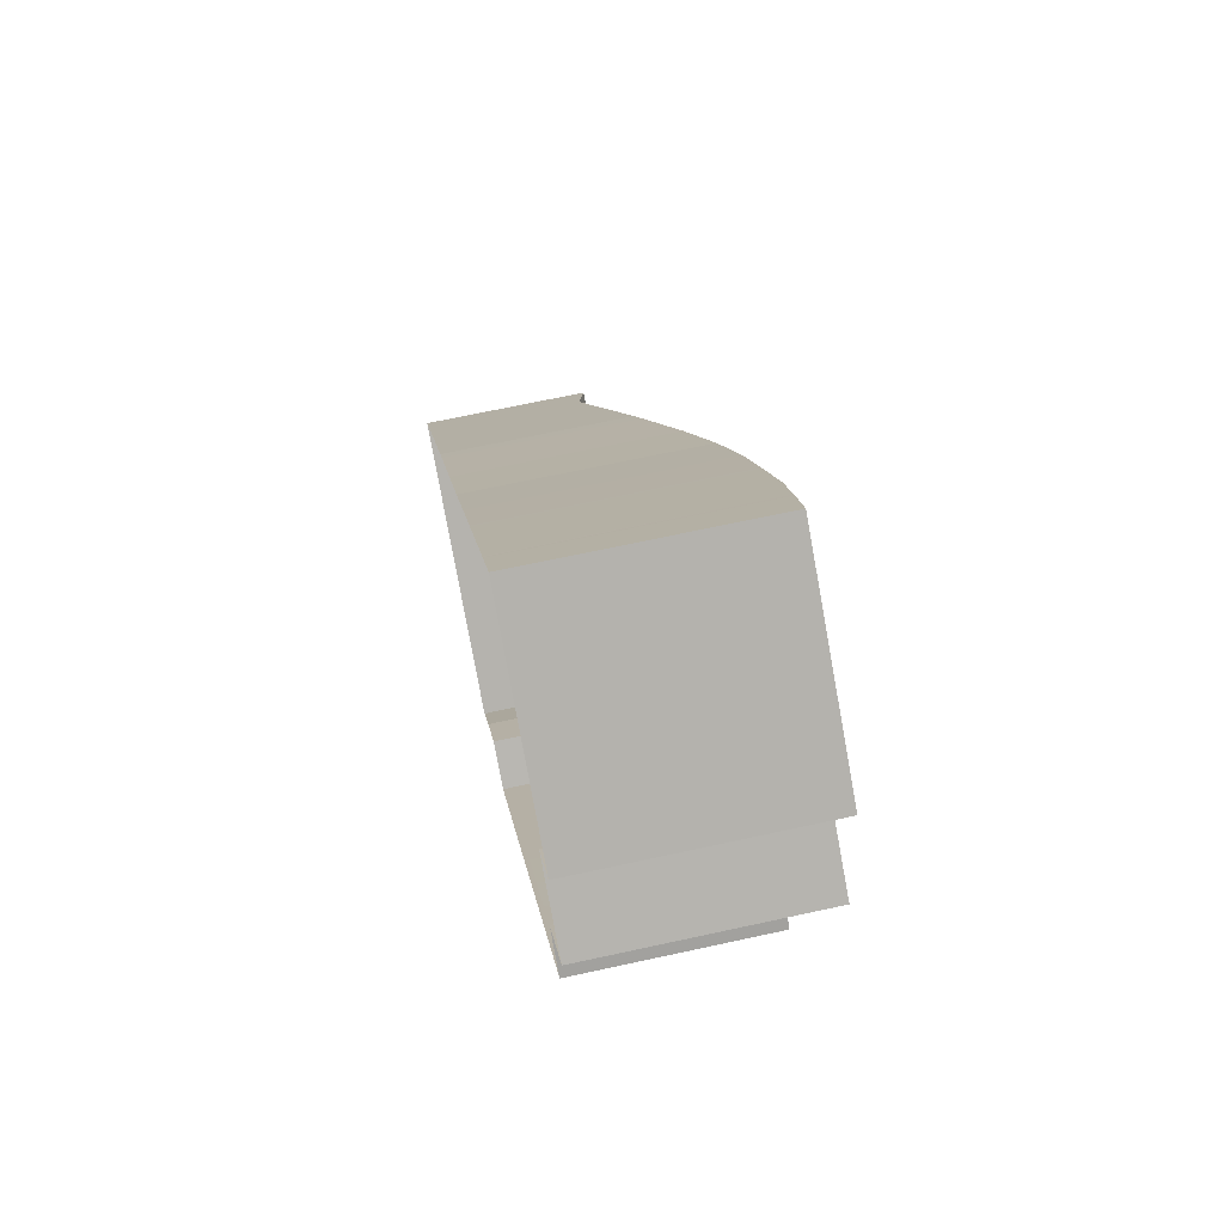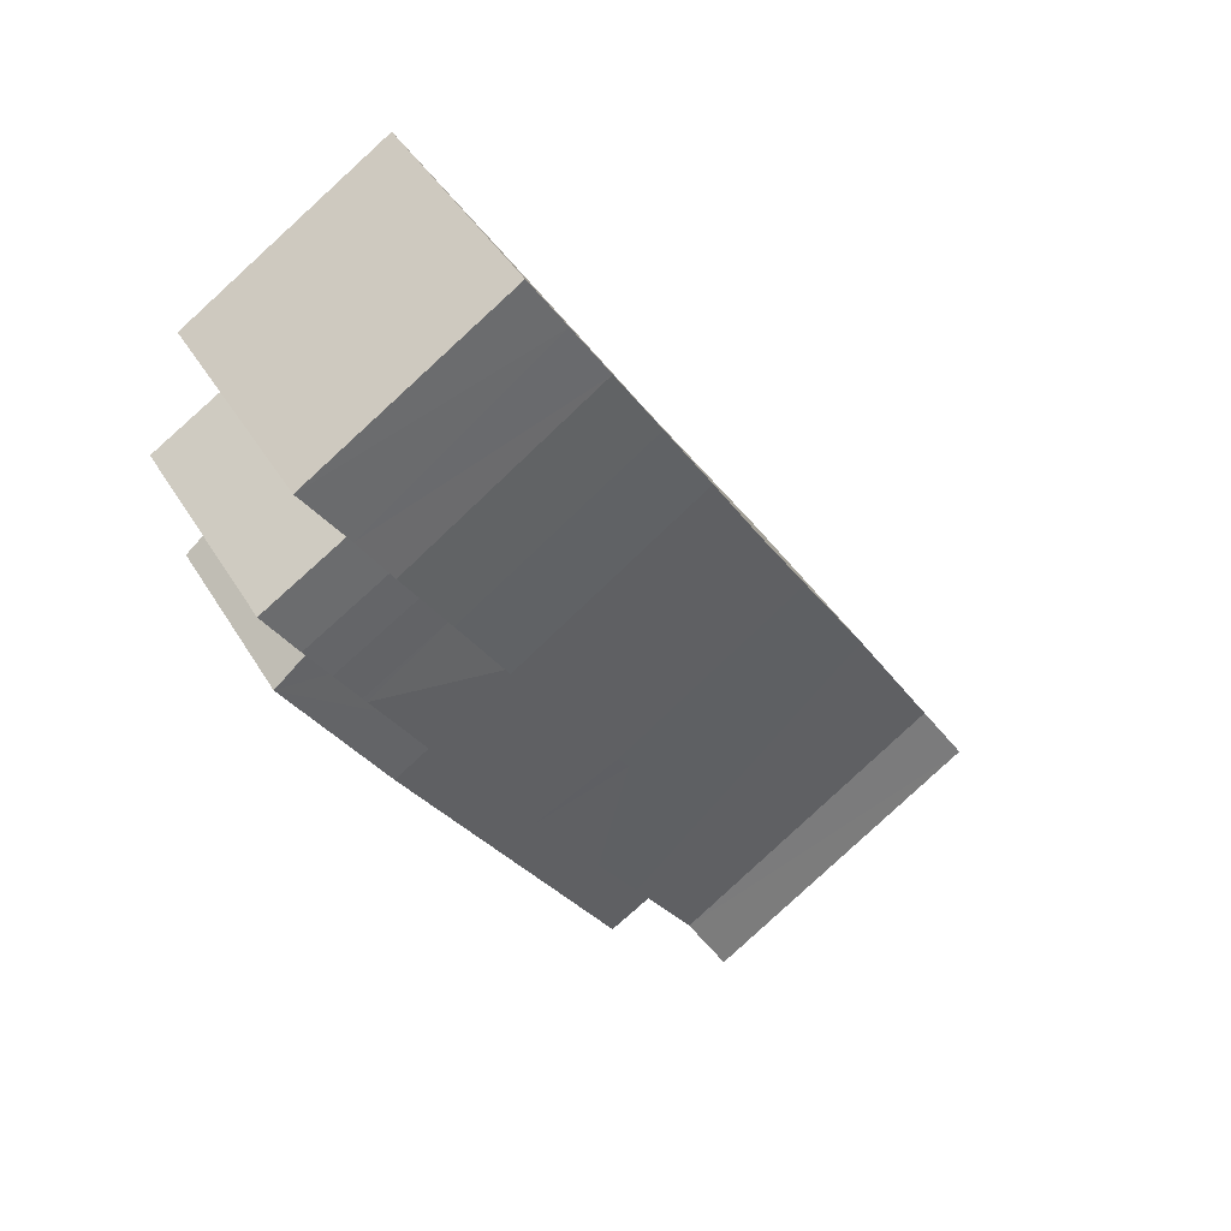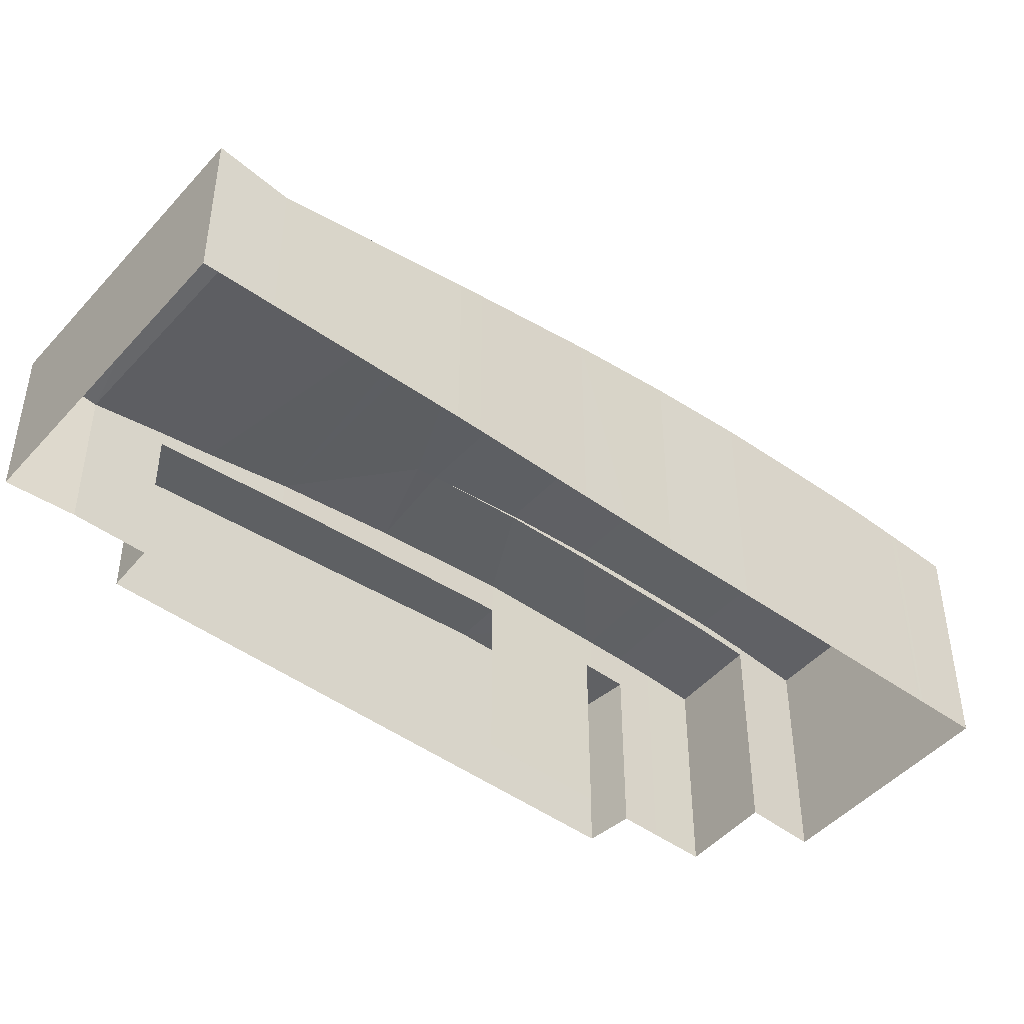
<metadata>
{"format":"obj","ext":"obj","renderer":"f3d","projection":"perspective","resolution":1024,"background":"white","views":[{"elev":68.3,"azim":77.7,"up":"+Z"},{"elev":41.6,"azim":151.6,"up":"+Z"},{"elev":-46.9,"azim":-96.2,"up":"+Y"}]}
</metadata>
<code>
g Baked Mesh 77
v -201.3 24.6 -119.4
v -198 24.57 -123.6
v -193.7 24.58 -126.3
v -201.3 24.6 -119.4
v -193.7 24.58 -126.3
v -184.4 24.6 -130.9
v -201.3 24.6 -119.4
v -198.9 24.55 -125
v -198 24.57 -123.6
v -195.2 24.54 -128.7
v -190.6 24.55 -130.9
v -194.4 24.56 -127.5
v -189.9 24.56 -130
v -198.9 24.55 -125
v -194.4 24.56 -127.5
v -198 24.57 -123.6
v -193.7 24.58 -126.3
v -199.8 24.53 -126.4
v -195.2 24.54 -128.7
v -198.9 24.55 -125
v -194.4 24.56 -127.5
v -194.4 24.56 -127.5
v -189.9 24.56 -130
v -193.7 24.58 -126.3
v -189.3 24.58 -129
v -193.7 24.58 -126.3
v -189.3 24.58 -129
v -184.4 24.6 -130.9
v -189.9 24.56 -130
v -186.5 24.55 -134
v -184.4 24.6 -130.9
v -195.2 24.54 -128.7
v -186.5 24.55 -134
v -190.6 24.55 -130.9
v -189.3 24.58 -129
v -189.9 24.56 -130
v -184.4 24.6 -130.9
v -198.9 24.55 -125
v -205.5 24.49 -125.7
v -199.8 24.53 -126.4
v -201.3 24.6 -119.4
v -205.5 24.49 -125.7
v -198.9 24.55 -125
v -205.5 24.49 -125.7
v -195.2 24.54 -128.7
v -199.8 24.53 -126.4
v -205.5 24.49 -125.7
v -205.7 24.48 -126.1
v -188.6 24.49 -137.1
v -198.2 24.45 -133.2
v -193.9 24.45 -136
v -188.6 24.49 -137.1
v -205.7 24.48 -126.1
v -202.5 24.45 -130.4
v -198.2 24.45 -133.2
v -205.7 24.48 -126.1
v -198.2 24.45 -133.2
v -188.6 24.49 -137.1
v -188.6 24.49 -137.1
v -195 24.41 -137.6
v -193 24.33 -143.8
v -200.3 24.37 -136.4
v -195 24.41 -137.6
v -199.3 24.41 -134.8
v -196.1 24.37 -139.3
v -204.5 24.37 -133.6
v -199.3 24.41 -134.8
v -203.5 24.41 -132
v -200.3 24.37 -136.4
v -193.9 24.45 -136
v -195 24.41 -137.6
v -188.6 24.49 -137.1
v -203.5 24.41 -132
v -209.8 24.33 -132.4
v -204.5 24.37 -133.6
v -209.8 24.33 -132.4
v -200.3 24.37 -136.4
v -204.5 24.37 -133.6
v -205.7 24.48 -126.1
v -209.8 24.33 -132.4
v -203.5 24.41 -132
v -209.8 24.33 -132.4
v -193 24.33 -143.8
v -200.3 24.37 -136.4
v -205.7 24.48 -126.1
v -203.5 24.41 -132
v -202.5 24.45 -130.4
v -200.3 24.37 -136.4
v -193 24.33 -143.8
v -196.1 24.37 -139.3
v -195 24.41 -137.6
v -196.1 24.37 -139.3
v -193 24.33 -143.8
v -189.9 24.56 -130
v -190.6 24.55 -130.9
v -186.5 24.55 -134
v -179.4 20.31 -138.4
v -181.5 20.31 -141.6
v -176.2 20.31 -141.2
v -176.2 20.31 -141.2
v -181.8 20.31 -142.1
v -185.9 20.32 -148.2
v -176.2 20.31 -141.2
v -181.5 20.31 -141.6
v -181.8 20.31 -142.1
v -184.8 20.31 -154.4
v -202.1 18.27 -172.4
v -205.3 17.03 -185.6
v -188.4 20.32 -152
v -195.7 19.24 -162.8
v -188.4 20.32 -152
v -206.6 17.5 -179.2
v -209.2 17.03 -183.2
v -205.3 17.03 -185.6
v -202.1 18.27 -172.4
v -206.6 17.5 -179.2
v -205.3 17.03 -185.6
v -236.6 17.23 -173.5
v -240.1 18.37 -178.9
v -213 17.23 -189
v -240.1 18.37 -178.9
v -216.1 18.37 -194.4
v -213 17.23 -189
v -176.2 20.31 -141.2
v -185.9 20.32 -148.2
v -184.8 20.31 -154.4
v -185.9 20.32 -148.2
v -188.4 20.32 -152
v -188.4 20.32 -152
v -185.9 20.32 -148.2
v -188.4 20.32 -152
v -184.8 20.31 -154.4
v -188.4 20.32 -152
v -195.7 19.24 -162.8
v -202.1 18.27 -172.4
v -198.2 24.34 -114.6
v -181.6 24.34 -126.6
v -177.8 24.02 -121.2
v -201.3 24.6 -119.4
v -184.4 24.6 -130.9
v -181.6 24.34 -126.6
v -205.5 24.49 -125.7
v -188.6 24.49 -137.1
v -186.5 24.55 -134
v -195.2 24.02 -109.9
v -198.2 24.34 -114.6
v -177.8 24.02 -121.2
v -205.5 24.49 -125.7
v -186.5 24.55 -134
v -195.2 24.54 -128.7
v -198.5 24.36 -115
v -201.3 24.6 -119.4
v -181.6 24.34 -126.6
v -198.2 24.34 -114.6
v -198.5 24.36 -115
v -181.6 24.34 -126.6
v -227 20.19 -158.6
v -209.2 18.39 -183.2
v -206.6 19.11 -179.2
v -227 20.19 -158.6
v -236.6 17.23 -173.5
v -209.2 18.39 -183.2
v -188.4 20.32 -152
v -202.1 18.27 -172.4
v -184.8 20.31 -154.4
v -236.6 17.23 -173.5
v -213 17.23 -189
v -209.2 18.39 -183.2
v -225.8 20.58 -156.7
v -227 20.19 -158.6
v -209.1 20.58 -167.8
v -227 20.19 -158.6
v -202.1 20.57 -172.4
v -209.1 20.58 -167.8
v -227 20.19 -158.6
v -206.6 19.11 -179.2
v -202.1 20.57 -172.4
v -193 23.75 -143.8
v -197.7 23.52 -151
v -188.4 23.55 -152
v -181.8 23.75 -142.1
v -193 23.75 -143.8
v -188.4 23.55 -152
v -188.6 23.75 -137.1
v -193 23.75 -143.8
v -181.8 23.75 -142.1
v -197.7 23.52 -151
v -195.7 22.16 -162.8
v -188.4 23.55 -152
v -202.9 22.52 -158.7
v -204.1 22.16 -160.4
v -195.7 22.16 -162.8
v -181.6 23.5 -126.6
v -177.3 23.76 -135.3
v -174.5 23.5 -131.1
v -184.4 23.76 -130.9
v -197.7 23.52 -151
v -202.9 22.52 -158.7
v -195.7 22.16 -162.8
v -212.8 23.14 -146.4
v -207.4 23.45 -147.2
v -211.5 23.45 -144.4
v -208.7 23.14 -149.2
v -208.7 23.14 -149.2
v -203.2 23.45 -150.1
v -207.4 23.45 -147.2
v -204.5 23.14 -152
v -212.8 23.14 -146.4
v -219.6 22.52 -147.4
v -214.1 22.83 -148.3
v -210 22.83 -151.1
v -204.5 23.14 -152
v -208.7 23.14 -149.2
v -205.8 22.83 -154
v -225.8 20.58 -156.7
v -209.1 20.58 -167.8
v -204.1 22.16 -160.4
v -219.6 22.52 -147.4
v -204.1 22.16 -160.4
v -202.9 22.52 -158.7
v -214.1 22.83 -148.3
v -208.7 23.14 -149.2
v -212.8 23.14 -146.4
v -210 22.83 -151.1
v -204.1 22.16 -160.4
v -209.1 20.58 -167.8
v -202.1 20.57 -172.4
v -188.6 23.75 -137.1
v -181.8 23.75 -142.1
v -181.5 23.75 -141.6
v -204.1 22.16 -160.4
v -202.1 20.57 -172.4
v -195.7 22.16 -162.8
v -184.4 23.76 -130.9
v -179.4 23.78 -138.4
v -177.3 23.76 -135.3
v -186.5 23.78 -134
v -186.5 23.78 -134
v -181.5 23.75 -141.6
v -179.4 23.78 -138.4
v -186.5 23.78 -134
v -188.6 23.75 -137.1
v -181.5 23.75 -141.6
v -214.4 23.75 -139.6
v -219.6 22.52 -147.4
v -212.8 23.14 -146.4
v -209.8 24.33 -132.4
v -202.5 24.18 -139.9
v -193 24.33 -143.8
v -209.8 24.33 -132.4
v -207.9 24.04 -138.8
v -206.7 24.18 -137
v -204.9 23.9 -143.5
v -197.7 23.75 -151
v -200.7 23.9 -146.3
v -209.8 24.33 -132.4
v -206.7 24.18 -137
v -202.5 24.18 -139.9
v -198.3 24.18 -142.7
v -199.5 24.04 -144.5
v -193 24.33 -143.8
v -193 24.33 -143.8
v -199.5 24.04 -144.5
v -197.7 23.75 -151
v -202.5 24.18 -139.9
v -198.3 24.18 -142.7
v -193 24.33 -143.8
v -209.8 24.33 -132.4
v -214.4 23.75 -139.6
v -207.9 24.04 -138.8
v -199.3 24.41 -134.8
v -193.9 24.45 -136
v -198.2 24.45 -133.2
v -195 24.41 -137.6
v -203.5 24.41 -132
v -198.2 24.45 -133.2
v -202.5 24.45 -130.4
v -199.3 24.41 -134.8
v -214.4 23.75 -139.6
v -204.9 23.9 -143.5
v -209.1 23.9 -140.6
v -199.5 24.04 -144.5
v -200.7 23.9 -146.3
v -197.7 23.75 -151
v -214.4 23.75 -139.6
v -197.7 23.75 -151
v -204.9 23.9 -143.5
v -207.9 24.04 -138.8
v -214.4 23.75 -139.6
v -209.1 23.9 -140.6
v -209.1 23.9 -140.6
v -203.7 24.04 -141.7
v -207.9 24.04 -138.8
v -204.9 23.9 -143.5
v -214.4 23.75 -139.6
v -211.5 23.45 -144.4
v -207.4 23.45 -147.2
v -214.4 23.75 -139.6
v -212.8 23.14 -146.4
v -211.5 23.45 -144.4
v -214.4 23.75 -139.6
v -207.4 23.45 -147.2
v -197.7 23.75 -151
v -204.5 23.14 -152
v -205.8 22.83 -154
v -202.9 22.52 -158.7
v -219.6 22.52 -147.4
v -210 22.83 -151.1
v -214.1 22.83 -148.3
v -210 22.83 -151.1
v -202.9 22.52 -158.7
v -205.8 22.83 -154
v -219.6 22.52 -147.4
v -202.9 22.52 -158.7
v -210 22.83 -151.1
v -203.7 24.04 -141.7
v -198.3 24.18 -142.7
v -202.5 24.18 -139.9
v -199.5 24.04 -144.5
v -207.9 24.04 -138.8
v -202.5 24.18 -139.9
v -206.7 24.18 -137
v -203.7 24.04 -141.7
v -204.9 23.9 -143.5
v -199.5 24.04 -144.5
v -203.7 24.04 -141.7
v -200.7 23.9 -146.3
v -219.6 22.52 -147.4
v -225.8 20.58 -156.7
v -204.1 22.16 -160.4
v -203.2 23.45 -150.1
v -204.5 23.14 -152
v -197.7 23.75 -151
v -207.4 23.45 -147.2
v -203.2 23.45 -150.1
v -197.7 23.75 -151
v -197.7 23.75 -151
v -204.5 23.14 -152
v -202.9 22.52 -158.7
v -214.4 23.75 -139.6
v -209.8 3.324 -132.4
v -214.4 3.324 -139.6
v -209.8 24.33 -132.4
v -205.7 24.48 -126.1
v -205.7 3.324 -126.1
v -207.7 3.324 -129.2
v -207.7 3.324 -129.2
v -209.8 3.324 -132.4
v -209.8 24.33 -132.4
v -214.4 23.75 -139.6
v -214.4 3.324 -139.6
v -217 3.324 -143.5
v -217 3.324 -143.5
v -219.6 3.324 -147.4
v -219.6 22.52 -147.4
v -214.4 23.75 -139.6
v -217 3.324 -143.5
v -219.6 22.52 -147.4
v -205.7 24.48 -126.1
v -207.7 3.324 -129.2
v -209.8 24.33 -132.4
v -201.3 24.6 -119.4
v -203.4 3.324 -122.5
v -205.5 24.49 -125.7
v -198.5 24.36 -115
v -198.5 3.324 -115
v -199.9 3.324 -117.2
v -199.9 3.324 -117.2
v -201.3 3.324 -119.4
v -201.3 24.6 -119.4
v -205.7 24.48 -126.1
v -205.5 3.324 -125.7
v -205.7 3.324 -126.1
v -205.5 24.49 -125.7
v -201.3 24.6 -119.4
v -201.3 3.324 -119.4
v -203.4 3.324 -122.5
v -203.4 3.324 -122.5
v -205.5 3.324 -125.7
v -205.5 24.49 -125.7
v -177.8 24.02 -121.2
v -179.7 3.324 -123.9
v -177.8 3.324 -121.2
v -177.8 24.02 -121.2
v -181.6 24.34 -126.6
v -179.7 3.324 -123.9
v -184.4 23.76 -130.9
v -181.6 24.34 -126.6
v -184.4 24.6 -130.9
v -181.6 23.5 -126.6
v -195.2 24.02 -109.9
v -177.8 24.02 -121.2
v -186.5 3.324 -115.6
v -179.7 3.324 -123.9
v -181.6 24.34 -126.6
v -181.6 23.5 -126.6
v -179.7 3.324 -123.9
v -181.6 23.5 -126.6
v -181.6 3.324 -126.6
v -184.4 23.76 -130.9
v -186.5 24.55 -134
v -186.5 23.78 -134
v -184.4 24.6 -130.9
v -193 24.33 -143.8
v -197.7 23.52 -151
v -193 23.75 -143.8
v -197.7 23.75 -151
v -202.9 22.52 -158.7
v -197.7 23.52 -151
v -219.6 3.324 -147.4
v -225.8 20.58 -156.7
v -219.6 22.52 -147.4
v -225.8 3.324 -156.7
v -186.5 24.55 -134
v -188.6 24.49 -137.1
v -186.5 23.78 -134
v -188.6 23.75 -137.1
v -188.6 23.75 -137.1
v -188.6 24.49 -137.1
v -193 24.33 -143.8
v -193 23.75 -143.8
v -193 24.33 -143.8
v -197.7 23.75 -151
v -197.7 23.52 -151
v -185.9 20.32 -148.2
v -181.8 20.31 -142.1
v -185.9 3.324 -148.2
v -181.8 3.324 -142.1
v -198.2 24.34 -114.6
v -198.3 3.324 -114.8
v -198.5 24.36 -115
v -195.2 24.02 -109.9
v -195.2 3.324 -109.9
v -198.2 3.324 -114.6
v -198.2 24.34 -114.6
v -236.6 17.23 -173.5
v -227 3.324 -158.6
v -236.6 3.324 -173.5
v -227 20.19 -158.6
v -198.5 24.36 -115
v -199.9 3.324 -117.2
v -201.3 24.6 -119.4
v -198.2 24.34 -114.6
v -198.2 3.324 -114.6
v -198.3 3.324 -114.8
v -198.3 3.324 -114.8
v -198.5 3.324 -115
v -198.5 24.36 -115
v -227 20.19 -158.6
v -225.8 3.324 -156.7
v -227 3.324 -158.6
v -225.8 20.58 -156.7
v -185.9 20.32 -148.2
v -185.9 3.324 -148.2
v -187.2 3.324 -150.1
v -187.2 3.324 -150.1
v -188.4 3.324 -152
v -188.4 20.32 -152
v -185.9 20.32 -148.2
v -187.2 3.324 -150.1
v -188.4 20.32 -152
v -236.6 17.23 -173.5
v -236.6 3.324 -173.5
v -240.1 3.324 -178.9
v -240.1 18.37 -178.9
v -240.1 3.324 -178.9
v -216.1 3.324 -194.4
v -240.1 18.37 -178.9
v -216.1 18.37 -194.4
v -179.4 3.324 -138.4
v -179.4 20.31 -138.4
v -176.2 20.31 -141.2
v -176.2 3.324 -141.2
v -195.2 24.02 -109.9
v -186.5 3.324 -115.6
v -195.2 3.324 -109.9
v -209.2 17.03 -183.2
v -211.1 3.324 -186.1
v -209.2 3.324 -183.2
v -214.5 3.324 -191.7
v -216.1 18.37 -194.4
v -216.1 3.324 -194.4
v -213 17.23 -189
v -214.5 3.324 -191.7
v -213 3.324 -189
v -211.1 3.324 -186.1
v -213 17.23 -189
v -213 3.324 -189
v -209.2 18.39 -183.2
v -213 17.23 -189
v -211.1 3.324 -186.1
v -209.2 18.39 -183.2
v -211.1 3.324 -186.1
v -209.2 17.03 -183.2
v -213 17.23 -189
v -216.1 18.37 -194.4
v -214.5 3.324 -191.7
v -176.2 20.31 -141.2
v -184.8 3.324 -154.4
v -176.2 3.324 -141.2
v -184.8 20.31 -154.4
v -209.2 3.324 -183.2
v -205.3 3.324 -185.6
v -209.2 17.03 -183.2
v -205.3 17.03 -185.6
v -186.5 3.324 -115.6
v -177.8 24.02 -121.2
v -177.8 3.324 -121.2
v -202.1 20.57 -172.4
v -206.6 19.11 -179.2
v -202.1 18.27 -172.4
v -206.6 17.5 -179.2
v -206.6 17.5 -179.2
v -206.6 19.11 -179.2
v -209.2 18.39 -183.2
v -209.2 17.03 -183.2
v -184.8 3.324 -154.4
v -184.8 20.31 -154.4
v -205.3 17.03 -185.6
v -205.3 3.324 -185.6
v -177.3 3.324 -135.3
v -179.4 20.31 -138.4
v -179.4 3.324 -138.4
v -177.3 23.76 -135.3
v -179.4 23.78 -138.4
v -181.5 23.75 -141.6
v -179.4 20.31 -138.4
v -181.5 20.31 -141.6
v -181.5 23.75 -141.6
v -181.8 23.75 -142.1
v -181.8 20.31 -142.1
v -181.5 20.31 -141.6
v -181.6 3.324 -126.6
v -181.6 23.5 -126.6
v -174.5 23.5 -131.1
v -174.5 3.324 -131.1
v -174.5 23.5 -131.1
v -177.3 23.76 -135.3
v -177.3 3.324 -135.3
v -174.5 3.324 -131.1
v -177.3 23.76 -135.3
v -179.4 23.78 -138.4
v -179.4 20.31 -138.4
v -185.1 3.324 -147
v -188.4 23.55 -152
v -188.4 20.32 -152
v -181.8 23.75 -142.1
v -188.4 23.55 -152
v -185.1 3.324 -147
v -188.4 23.55 -152
v -195.7 22.16 -162.8
v -188.4 20.32 -152
v -195.7 19.24 -162.8
v -195.7 22.16 -162.8
v -202.1 20.57 -172.4
v -195.7 19.24 -162.8
v -202.1 18.27 -172.4
v -185.1 3.324 -147
v -188.4 20.32 -152
v -188.4 3.324 -152
v -181.8 23.75 -142.1
v -185.1 3.324 -147
v -181.8 20.31 -142.1
v -181.8 20.31 -142.1
v -185.1 3.324 -147
v -181.8 3.324 -142.1
f 3 2 1
f 6 5 4
f 9 8 7
f 12 11 10
f 12 13 11
f 16 15 14
f 16 17 15
f 20 19 18
f 20 21 19
f 24 23 22
f 24 25 23
f 28 27 26
f 31 30 29
f 34 33 32
f 37 36 35
f 40 39 38
f 43 42 41
f 46 45 44
f 49 48 47
f 52 51 50
f 55 54 53
f 58 57 56
f 61 60 59
f 64 63 62
f 62 63 65
f 68 67 66
f 66 67 69
f 72 71 70
f 75 74 73
f 78 77 76
f 81 80 79
f 84 83 82
f 87 86 85
f 90 89 88
f 93 92 91
f 96 95 94
f 99 98 97
f 102 101 100
f 105 104 103
f 108 107 106
f 111 110 109
f 114 113 112
f 117 116 115
f 120 119 118
f 123 122 121
f 126 125 124
f 129 128 127
f 132 131 130
f 135 134 133
f 138 137 136
f 141 140 139
f 144 143 142
f 147 146 145
f 150 149 148
f 153 152 151
f 156 155 154
f 159 158 157
f 162 161 160
f 165 164 163
f 168 167 166
f 171 170 169
f 174 173 172
f 177 176 175
f 180 179 178
f 183 182 181
f 186 185 184
f 189 188 187
f 192 191 190
f 195 194 193
f 193 194 196
f 199 198 197
f 202 201 200
f 200 201 203
f 206 205 204
f 204 205 207
f 210 209 208
f 213 212 211
f 211 212 214
f 217 216 215
f 220 219 218
f 223 222 221
f 221 222 224
f 227 226 225
f 230 229 228
f 233 232 231
f 236 235 234
f 234 235 237
f 240 239 238
f 243 242 241
f 246 245 244
f 249 248 247
f 252 251 250
f 255 254 253
f 258 257 256
f 261 260 259
f 264 263 262
f 267 266 265
f 270 269 268
f 273 272 271
f 271 272 274
f 277 276 275
f 275 276 278
f 281 280 279
f 284 283 282
f 287 286 285
f 290 289 288
f 293 292 291
f 291 292 294
f 297 296 295
f 300 299 298
f 303 302 301
f 306 305 304
f 309 308 307
f 312 311 310
f 315 314 313
f 318 317 316
f 316 317 319
f 322 321 320
f 320 321 323
f 326 325 324
f 324 325 327
f 330 329 328
f 333 332 331
f 336 335 334
f 339 338 337
f 342 341 340
f 340 341 343
f 346 345 344
f 349 348 347
f 352 351 350
f 355 354 353
f 358 357 356
f 361 360 359
f 364 363 362
f 367 366 365
f 370 369 368
f 373 372 371
f 371 372 374
f 377 376 375
f 380 379 378
f 383 382 381
f 386 385 384
f 389 388 387
f 387 388 390
f 393 392 391
f 396 395 394
f 399 398 397
f 402 401 400
f 400 401 403
f 406 405 404
f 409 408 407
f 412 411 410
f 413 410 411
f 416 415 414
f 416 417 415
f 420 419 418
f 421 420 418
f 424 423 422
f 427 426 425
f 427 428 426
f 431 430 429
f 434 433 432
f 435 434 432
f 438 437 436
f 436 437 439
f 442 441 440
f 445 444 443
f 448 447 446
f 451 450 449
f 449 450 452
f 455 454 453
f 458 457 456
f 461 460 459
f 464 463 462
f 465 464 462
f 468 467 466
f 468 469 467
f 472 471 470
f 473 472 470
f 476 475 474
f 479 478 477
f 482 481 480
f 485 484 483
f 488 487 486
f 491 490 489
f 494 493 492
f 497 496 495
f 500 499 498
f 498 499 501
f 504 503 502
f 504 505 503
f 508 507 506
f 511 510 509
f 511 512 510
f 515 514 513
f 516 515 513
f 519 518 517
f 520 519 517
f 523 522 521
f 524 521 522
f 527 526 525
f 527 528 526
f 531 530 529
f 532 531 529
f 535 534 533
f 536 535 533
f 539 538 537
f 540 539 537
f 543 542 541
f 546 545 544
f 549 548 547
f 552 551 550
f 552 553 551
f 556 555 554
f 556 557 555
f 560 559 558
f 563 562 561
f 566 565 564

</code>
